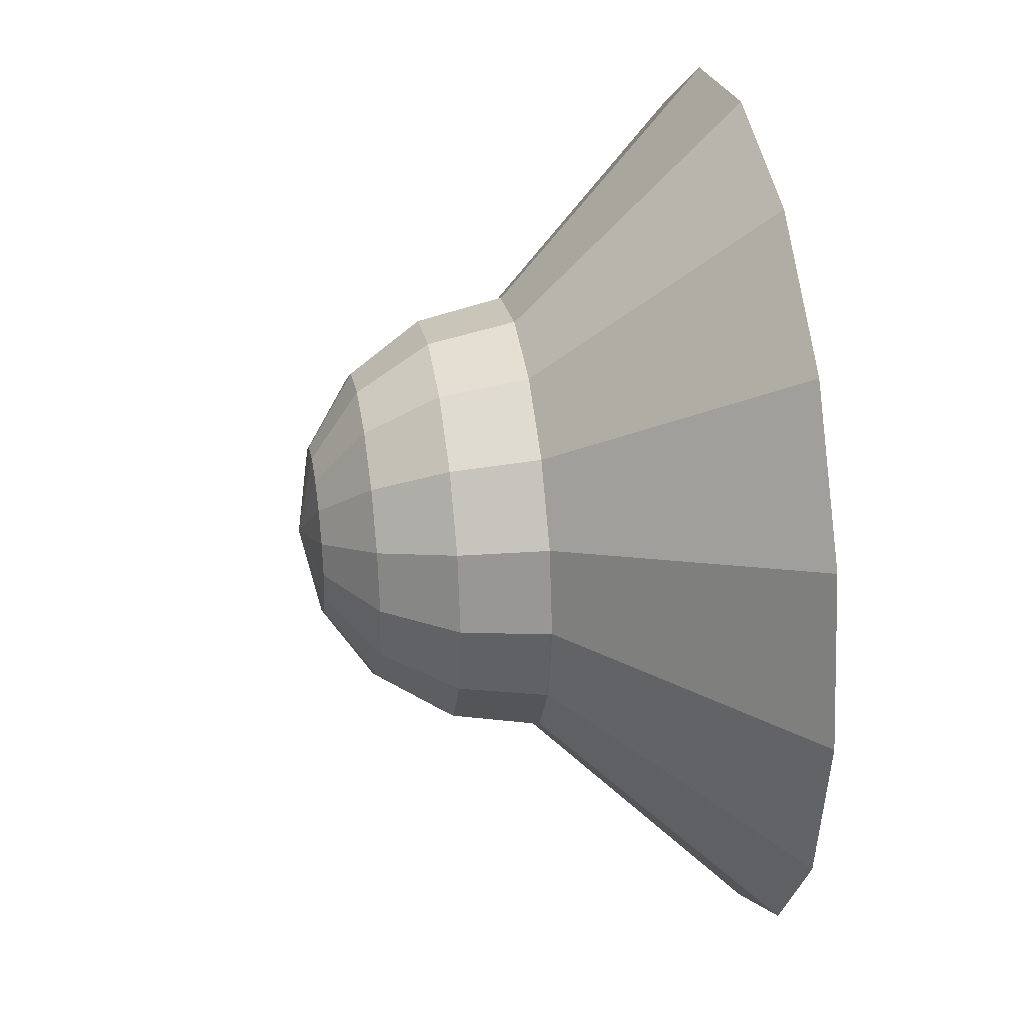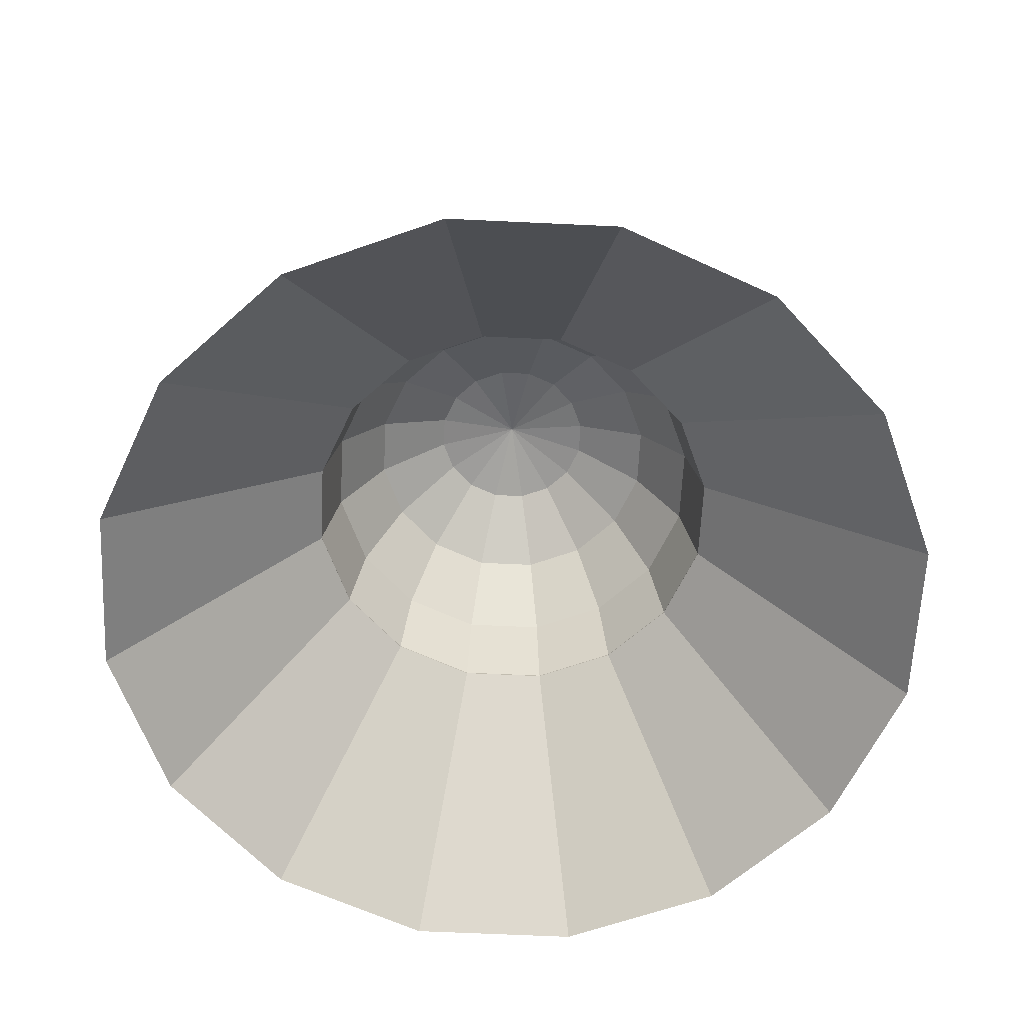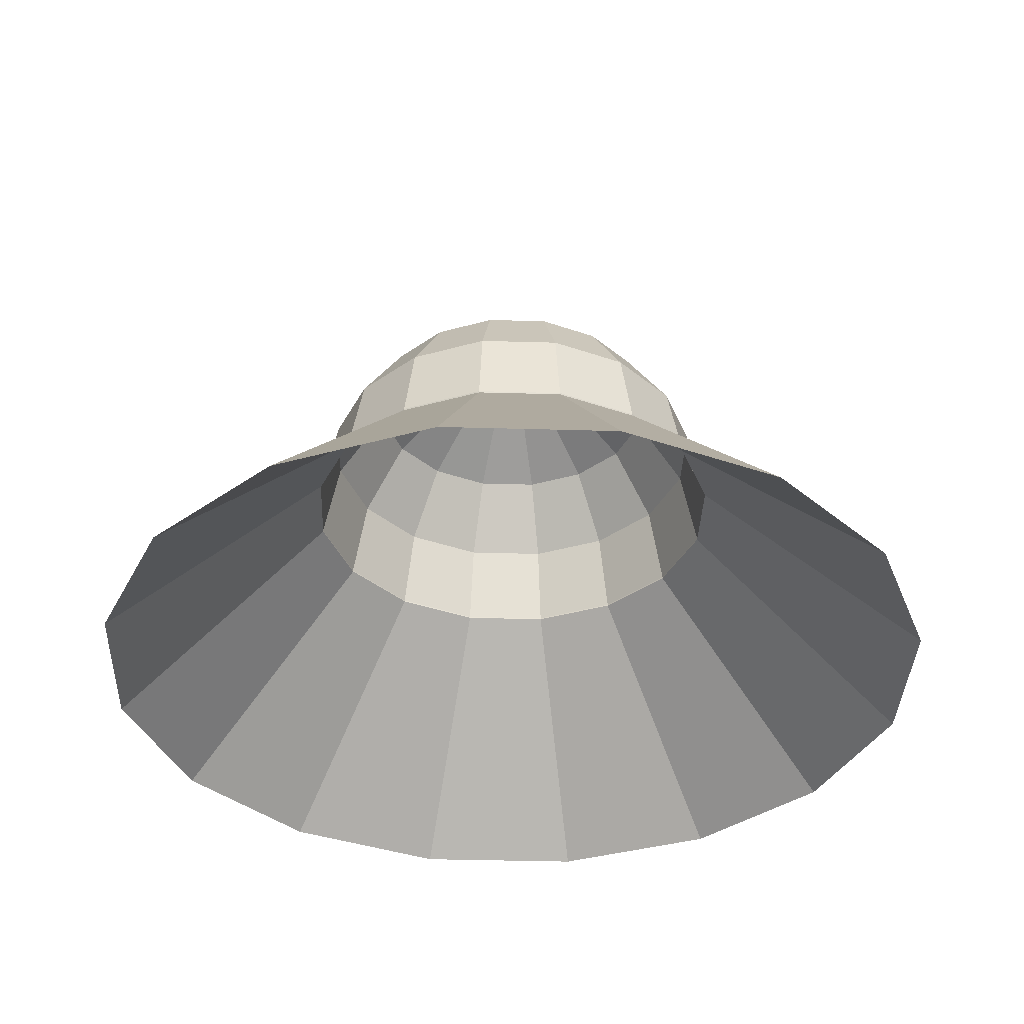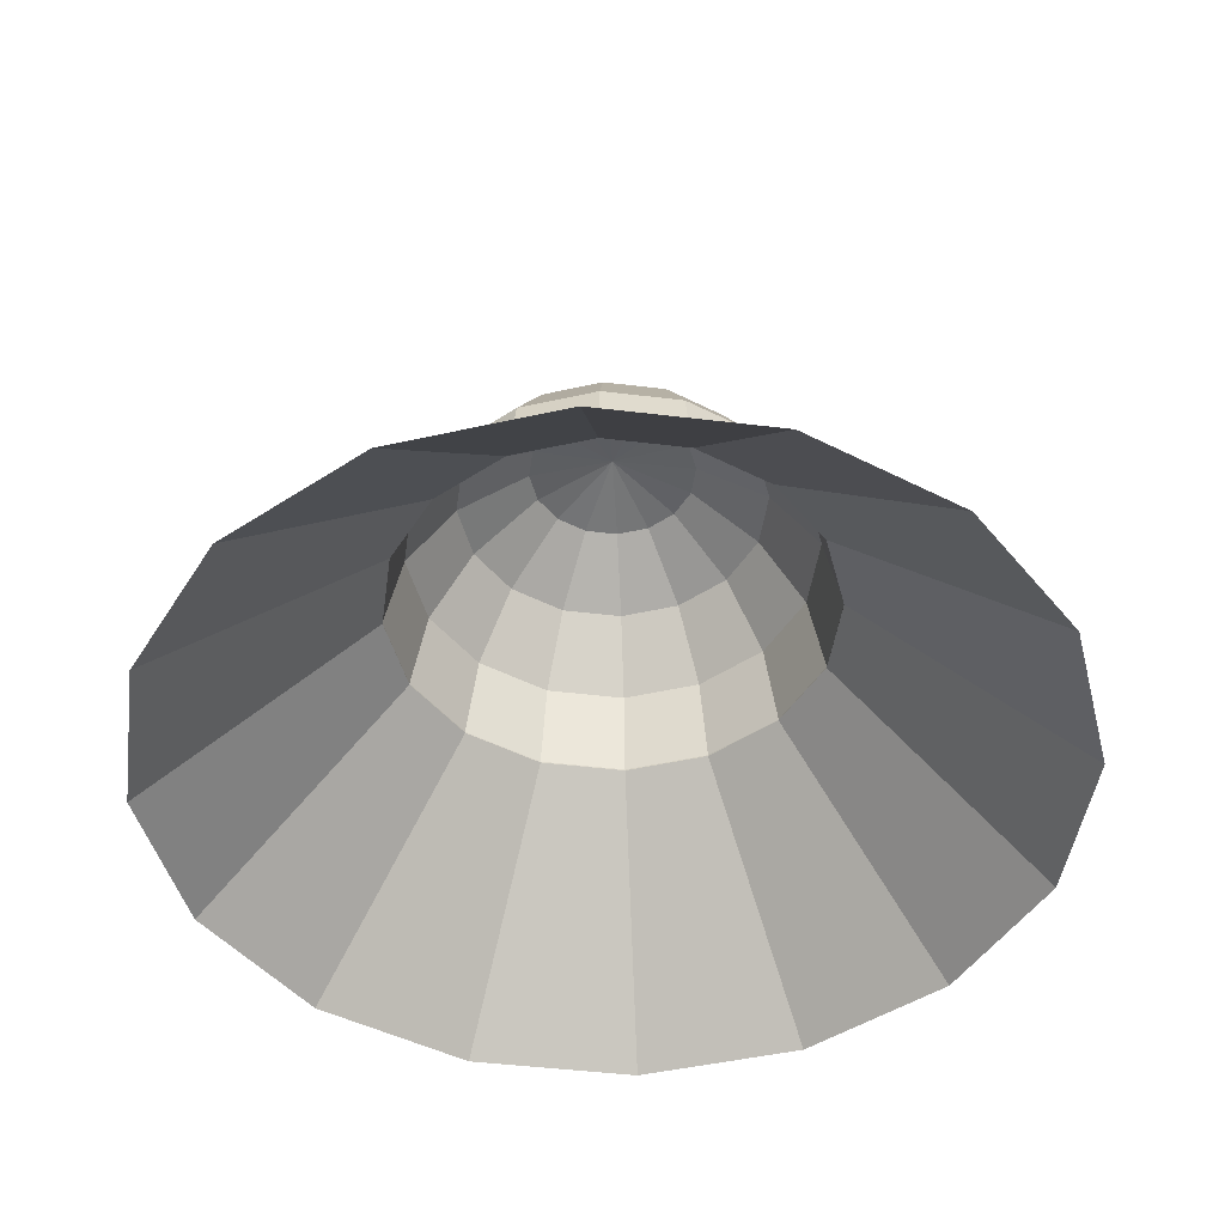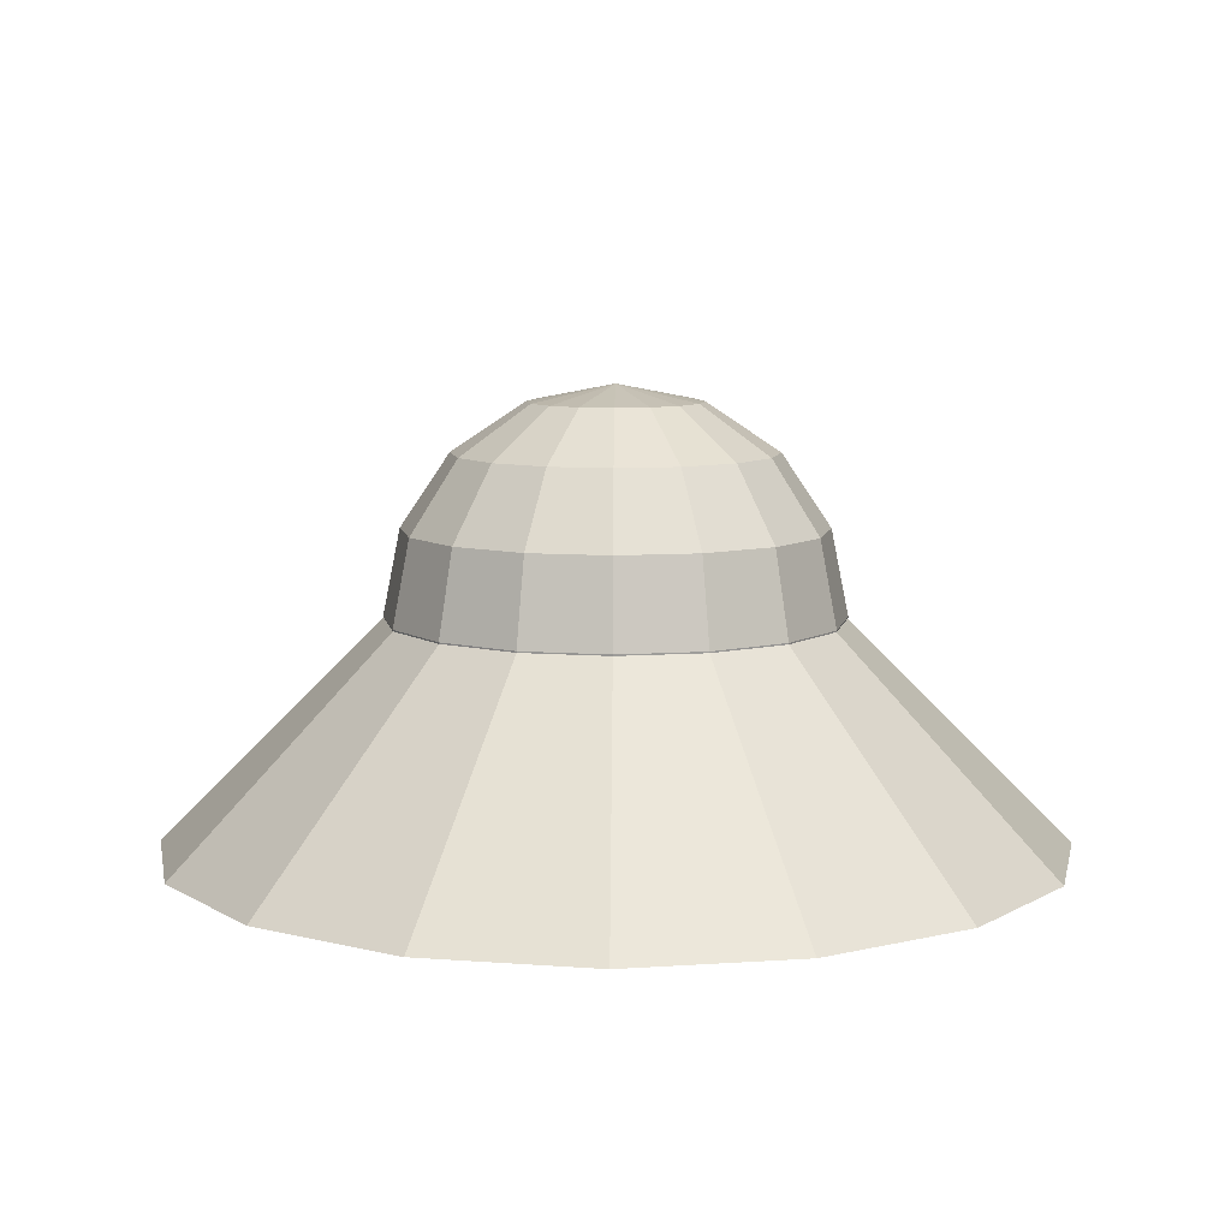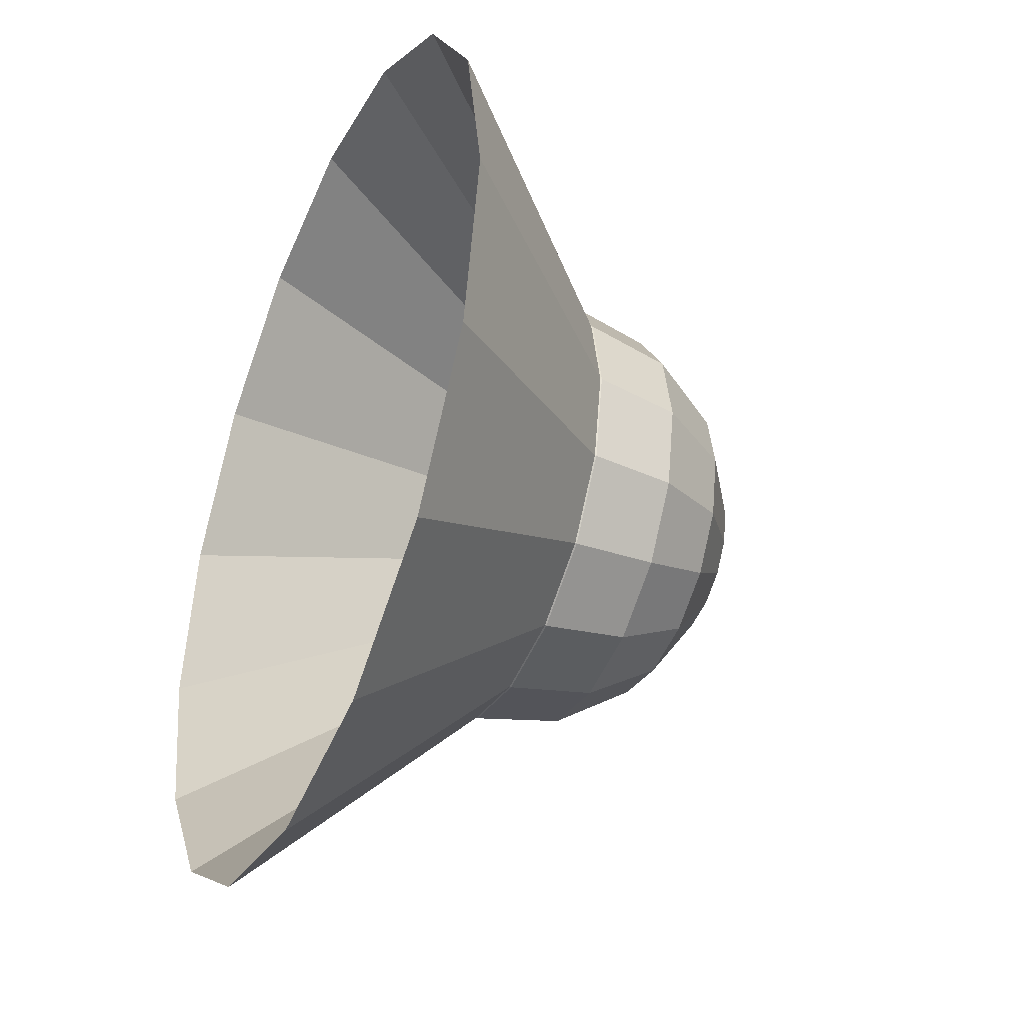
<metadata>
{"format":"obj","ext":"obj","renderer":"f3d","projection":"perspective","resolution":1024,"background":"white","views":[{"elev":32.5,"azim":-99.4,"up":"+Z"},{"elev":-62.5,"azim":53.5,"up":"+Y"},{"elev":-36.3,"azim":31.6,"up":"+Y"},{"elev":-45.9,"azim":-109.2,"up":"+Y"},{"elev":8.6,"azim":135.6,"up":"+Y"},{"elev":-39.3,"azim":66.6,"up":"+Z"}]}
</metadata>
<code>
v -0.09987 -0.000669 -0
v -0.1 -0 0
v -0.09239 -0 -0.03827
v -0.09226 -0.000669 -0.03822
v -0.09226 -0.000669 0.03822
v -0.09239 -0 0.03827
v -0.09239 0.03827 0
v -0.08536 0.03827 -0.03535
v -0.07071 -0 -0.07071
v -0.07062 -0.000669 -0.07062
v -0.09226 -0.000669 -0.03822
v -0.07062 -0.000669 0.07062
v -0.07071 -0 0.07071
v -0.09226 -0.000669 0.03822
v -0.08536 0.03827 0.03535
v -0.07071 0.07071 0
v -0.06533 0.07071 -0.02706
v -0.06533 0.03827 -0.06533
v -0.03827 -0 -0.09239
v -0.03822 -0.000669 -0.09226
v -0.07062 -0.000669 -0.07062
v -0.03822 -0.000669 0.09226
v -0.03827 -0 0.09239
v -0.07062 -0.000669 0.07062
v -0.06533 0.03827 0.06533
v -0.06533 0.07071 0.02706
v -0.03827 0.09239 0
v -0.03535 0.09239 -0.01465
v -0.05 0.07071 -0.05
v -0.03535 0.03827 -0.08536
v -0 -0 -0.1
v -0 -0.000669 -0.09987
v -0.03822 -0.000669 -0.09226
v -0 -0.000669 0.09987
v -0 -0 0.1
v -0.03822 -0.000669 0.09226
v -0.03535 0.03827 0.08536
v -0.05 0.07071 0.05
v -0.03535 0.09239 0.01465
v -0 0.1 0
v -0.02706 0.09239 -0.02706
v -0.02706 0.07071 -0.06533
v -0 0.03827 -0.09239
v 0.03827 -0 -0.09239
v 0.03822 -0.000669 -0.09226
v 0 -0.000669 -0.09987
v 0.03822 -0.000669 0.09226
v 0.03827 -0 0.09239
v 0 -0.000669 0.09987
v -0 0.03827 0.09239
v -0.02706 0.07071 0.06533
v -0.02706 0.09239 0.02706
v -0.01465 0.09239 -0.03535
v -0 0.07071 -0.07071
v 0.03535 0.03827 -0.08536
v 0.07071 -0 -0.07071
v 0.07062 -0.000669 -0.07062
v 0.07062 -0.000669 -0.07062
v 0.07062 -0.000669 0.07062
v 0.07071 -0 0.07071
v 0.03822 -0.000669 0.09226
v 0.03535 0.03827 0.08536
v -0 0.07071 0.07071
v -0.01465 0.09239 0.03535
v -0 0.09239 -0.03827
v 0.02706 0.07071 -0.06533
v 0.06533 0.03827 -0.06533
v 0.09239 -0 -0.03827
v 0.09226 -0.000669 -0.03822
v 0.09226 -0.000669 -0.03822
v 0.09226 -0.000669 0.03822
v 0.09239 -0 0.03827
v 0.07062 -0.000669 0.07062
v 0.06533 0.03827 0.06533
v 0.02706 0.07071 0.06533
v -0 0.09239 0.03827
v 0.01465 0.09239 -0.03535
v 0.05 0.07071 -0.05
v 0.08536 0.03827 -0.03535
v 0.1 -0 0
v 0.09987 -0.000669 0
v 0.09987 -0.000669 0
v 0.09226 -0.000669 0.03822
v 0.08536 0.03827 0.03535
v 0.05 0.07071 0.05
v 0.01465 0.09239 0.03535
v 0.02706 0.09239 -0.02706
v 0.06533 0.07071 -0.02706
v 0.09239 0.03827 0
v 0.06533 0.07071 0.02706
v 0.02706 0.09239 0.02706
v 0.03535 0.09239 -0.01465
v 0.07071 0.07071 0
v 0.03535 0.09239 0.01465
v 0.03827 0.09239 0
v -0.1403 -0.0992 -0.1403
v -0.07592 -0.0992 -0.1833
v -0.1984 -0.0992 -0
v -0.1833 -0.0992 -0.07592
v 0 -0.0992 -0.1984
v 0.07592 -0.0992 -0.1833
v 0.1403 -0.0992 -0.1403
v 0.1833 -0.0992 -0.07592
v 0.1984 -0.0992 0
v 0.1833 -0.0992 0.07592
v 0.1403 -0.0992 0.1403
v 0.07592 -0.0992 0.1833
v 0 -0.0992 0.1984
v -0.07592 -0.0992 0.1833
v -0.1403 -0.0992 0.1403
v -0.1833 -0.0992 0.07592
f 2 3 4
f 6 2 1
f 7 8 3
f 3 9 11
f 13 6 14
f 6 15 7
f 16 17 8
f 8 18 9
f 9 19 21
f 23 13 24
f 13 25 15
f 15 26 16
f 27 28 17
f 17 29 18
f 18 30 19
f 19 31 33
f 35 23 36
f 37 25 13
f 38 26 15
f 26 39 27
f 27 40 28
f 28 41 29
f 29 42 30
f 30 43 31
f 31 44 46
f 48 35 49
f 35 50 37
f 51 38 25
f 52 39 26
f 39 40 27
f 28 40 41
f 41 53 42
f 42 54 43
f 43 55 44
f 44 56 58
f 60 48 61
f 48 62 50
f 63 51 37
f 64 52 38
f 52 40 39
f 41 40 53
f 42 53 65
f 54 66 55
f 55 67 56
f 56 68 70
f 72 60 73
f 60 74 62
f 75 63 50
f 76 64 51
f 64 40 52
f 53 40 65
f 65 77 66
f 66 78 67
f 67 79 68
f 68 80 82
f 80 72 83
f 84 74 60
f 74 85 75
f 75 86 76
f 76 40 64
f 65 40 77
f 66 77 87
f 78 88 79
f 79 89 80
f 80 89 84
f 90 85 74
f 85 91 86
f 86 40 76
f 77 40 87
f 87 92 88
f 88 93 89
f 93 90 84
f 90 94 91
f 91 40 86
f 87 40 92
f 88 92 95
f 95 94 90
f 94 40 91
f 92 40 95
f 95 40 94
f 96 20 33
f 99 10 21
f 97 32 46
f 101 100 46
f 102 101 45
f 102 57 70
f 103 69 82
f 105 81 83
f 106 71 73
f 106 59 61
f 108 47 49
f 109 34 36
f 110 22 24
f 111 12 14
f 98 5 1
f 98 4 11
f 1 2 4
f 5 6 1
f 2 7 3
f 9 10 11
f 11 4 3
f 6 5 14
f 14 12 13
f 2 6 7
f 7 16 8
f 3 8 9
f 19 20 21
f 21 10 9
f 13 12 24
f 24 22 23
f 6 13 15
f 7 15 16
f 16 27 17
f 8 17 18
f 9 18 19
f 31 32 33
f 33 20 19
f 23 22 36
f 36 34 35
f 23 37 13
f 25 38 15
f 16 26 27
f 17 28 29
f 18 29 30
f 19 30 31
f 44 45 46
f 46 32 31
f 35 34 49
f 49 47 48
f 23 35 37
f 37 51 25
f 38 52 26
f 29 41 42
f 30 42 43
f 31 43 44
f 56 57 58
f 58 45 44
f 48 47 61
f 61 59 60
f 35 48 50
f 50 63 37
f 51 64 38
f 54 42 65
f 43 54 55
f 44 55 56
f 68 69 70
f 70 57 56
f 60 59 73
f 73 71 72
f 48 60 62
f 62 75 50
f 63 76 51
f 54 65 66
f 55 66 67
f 56 67 68
f 80 81 82
f 82 69 68
f 72 71 83
f 83 81 80
f 72 84 60
f 62 74 75
f 63 75 76
f 78 66 87
f 67 78 79
f 68 79 80
f 72 80 84
f 84 90 74
f 75 85 86
f 78 87 88
f 79 88 89
f 89 93 84
f 85 90 91
f 93 88 95
f 93 95 90
f 33 97 96
f 96 21 20
f 21 96 99
f 99 11 10
f 46 100 97
f 97 33 32
f 45 101 46
f 58 102 45
f 70 103 102
f 102 58 57
f 82 104 103
f 103 70 69
f 81 105 104
f 104 82 81
f 71 106 105
f 105 83 71
f 61 107 106
f 106 73 59
f 47 108 107
f 107 61 47
f 34 109 108
f 108 49 34
f 22 110 109
f 109 36 22
f 12 111 110
f 110 24 12
f 5 98 111
f 111 14 5
f 11 99 98
f 98 1 4

</code>
